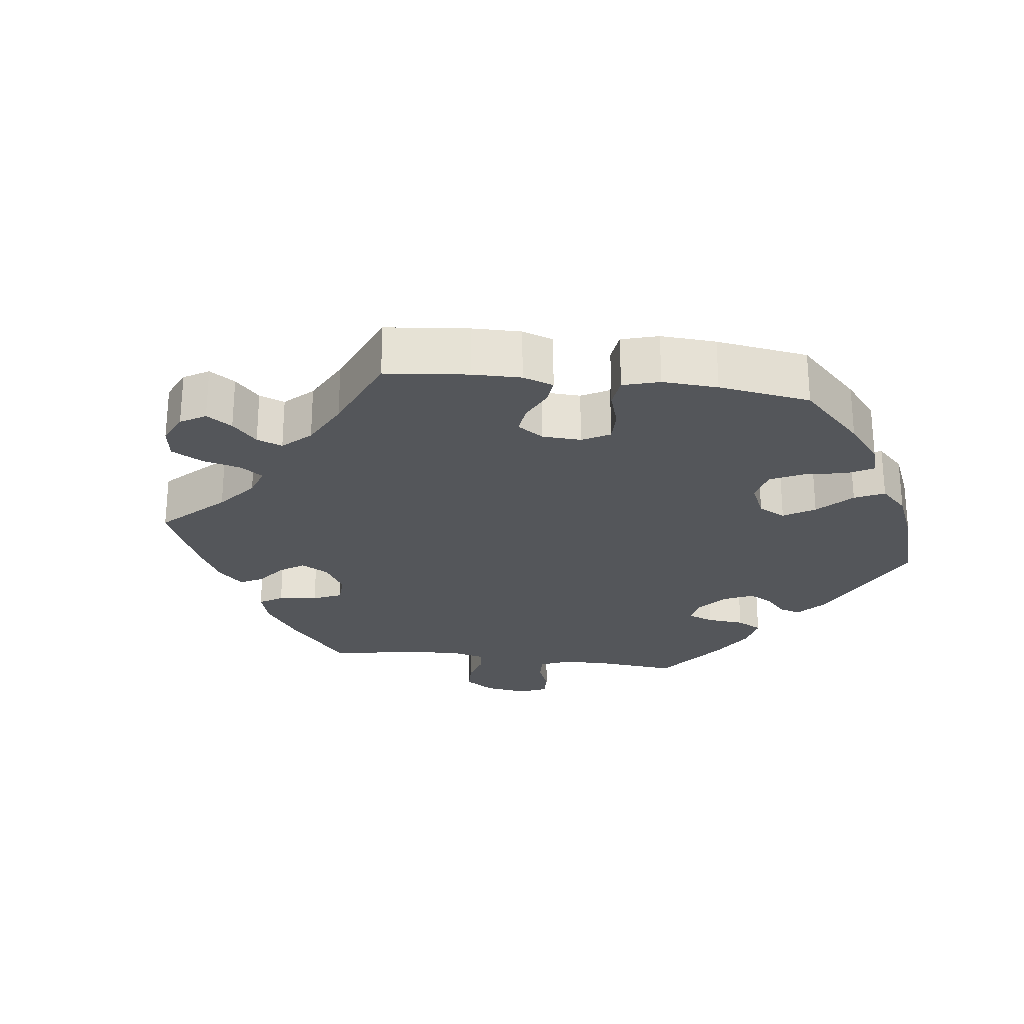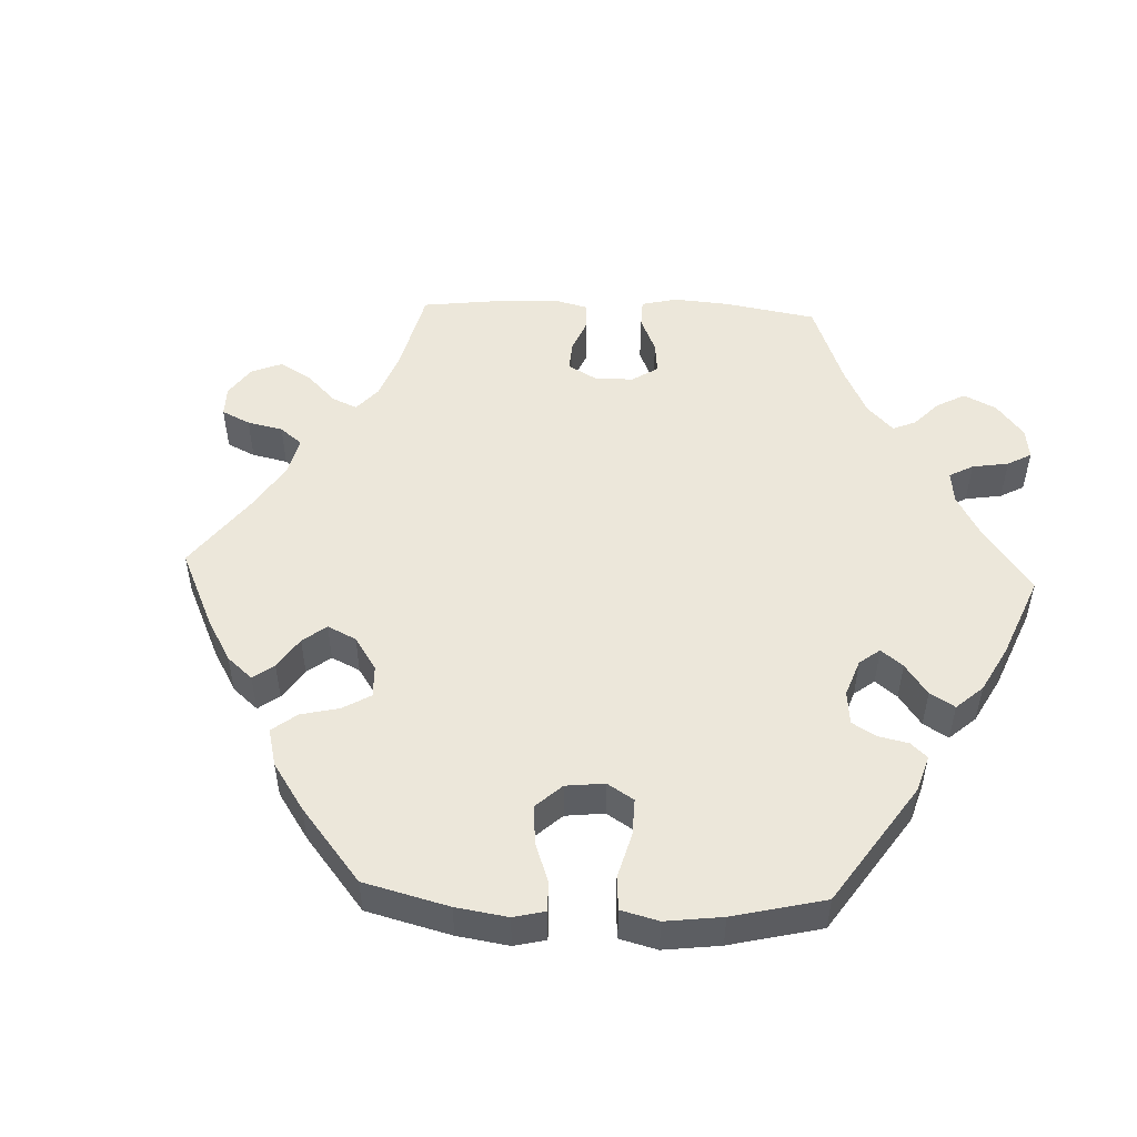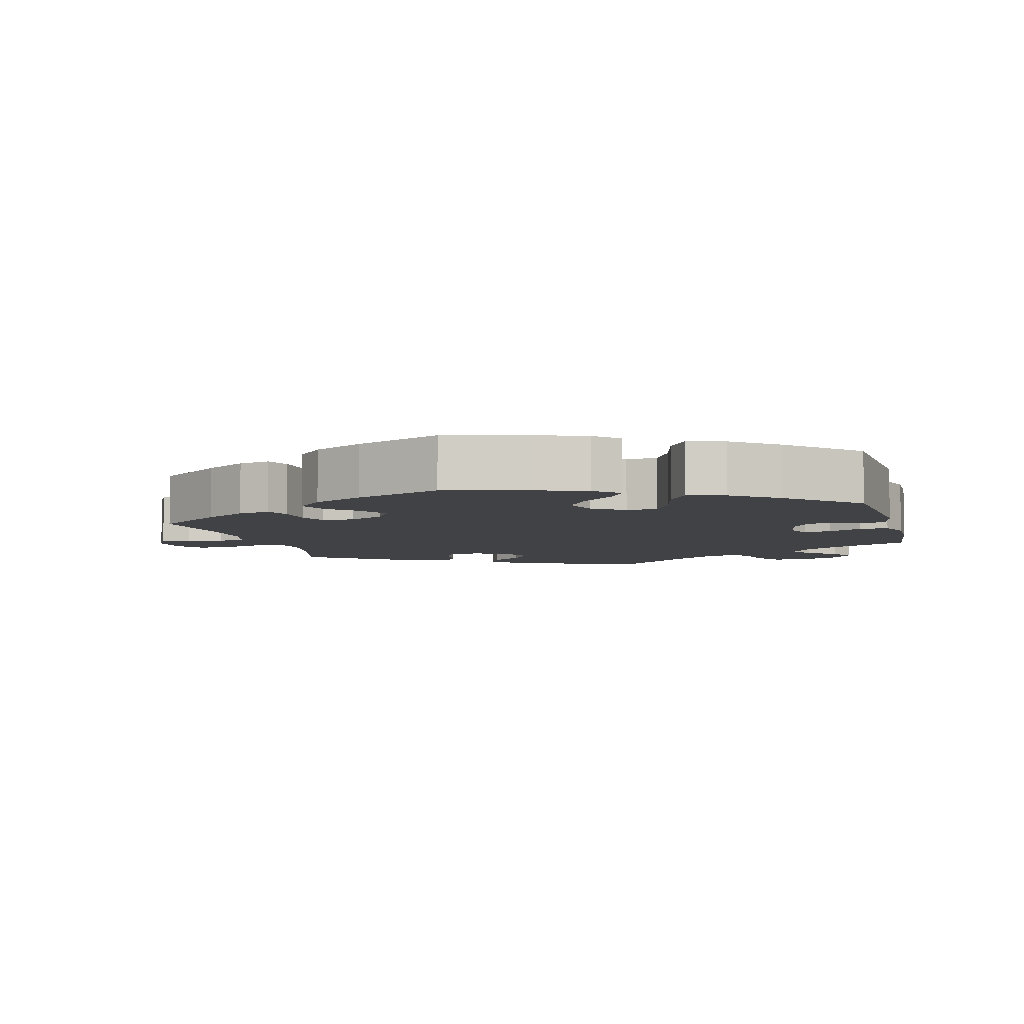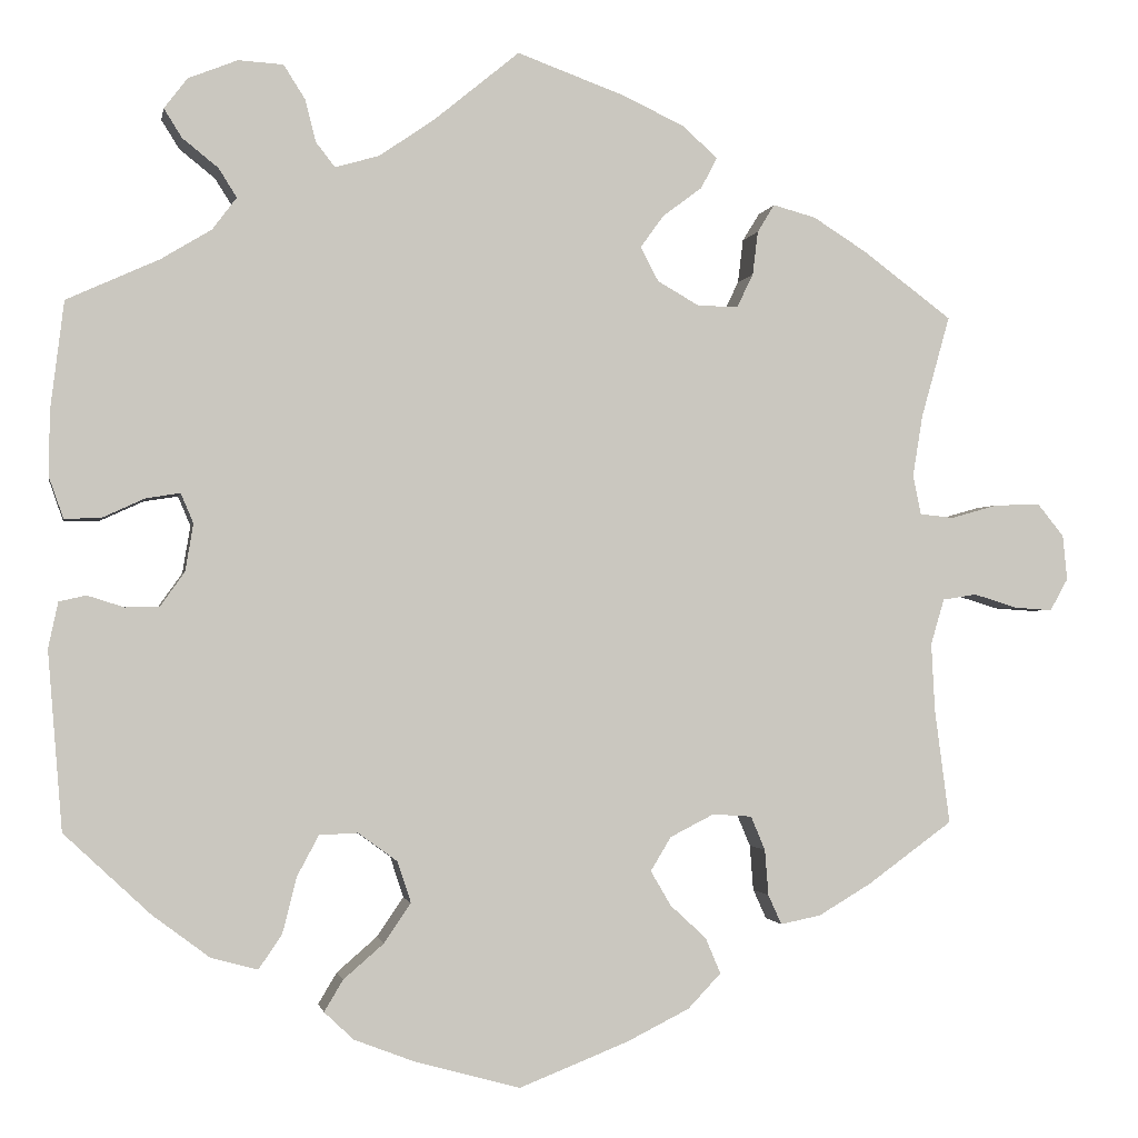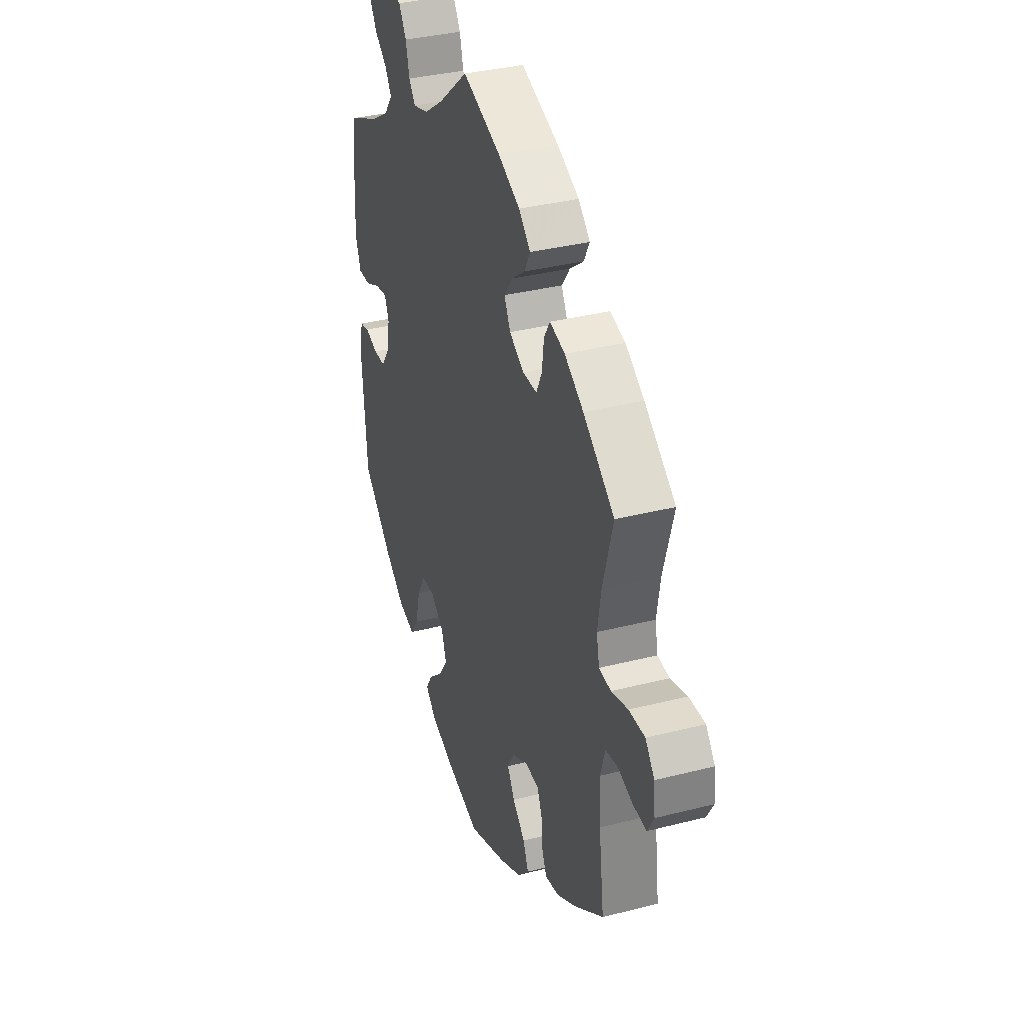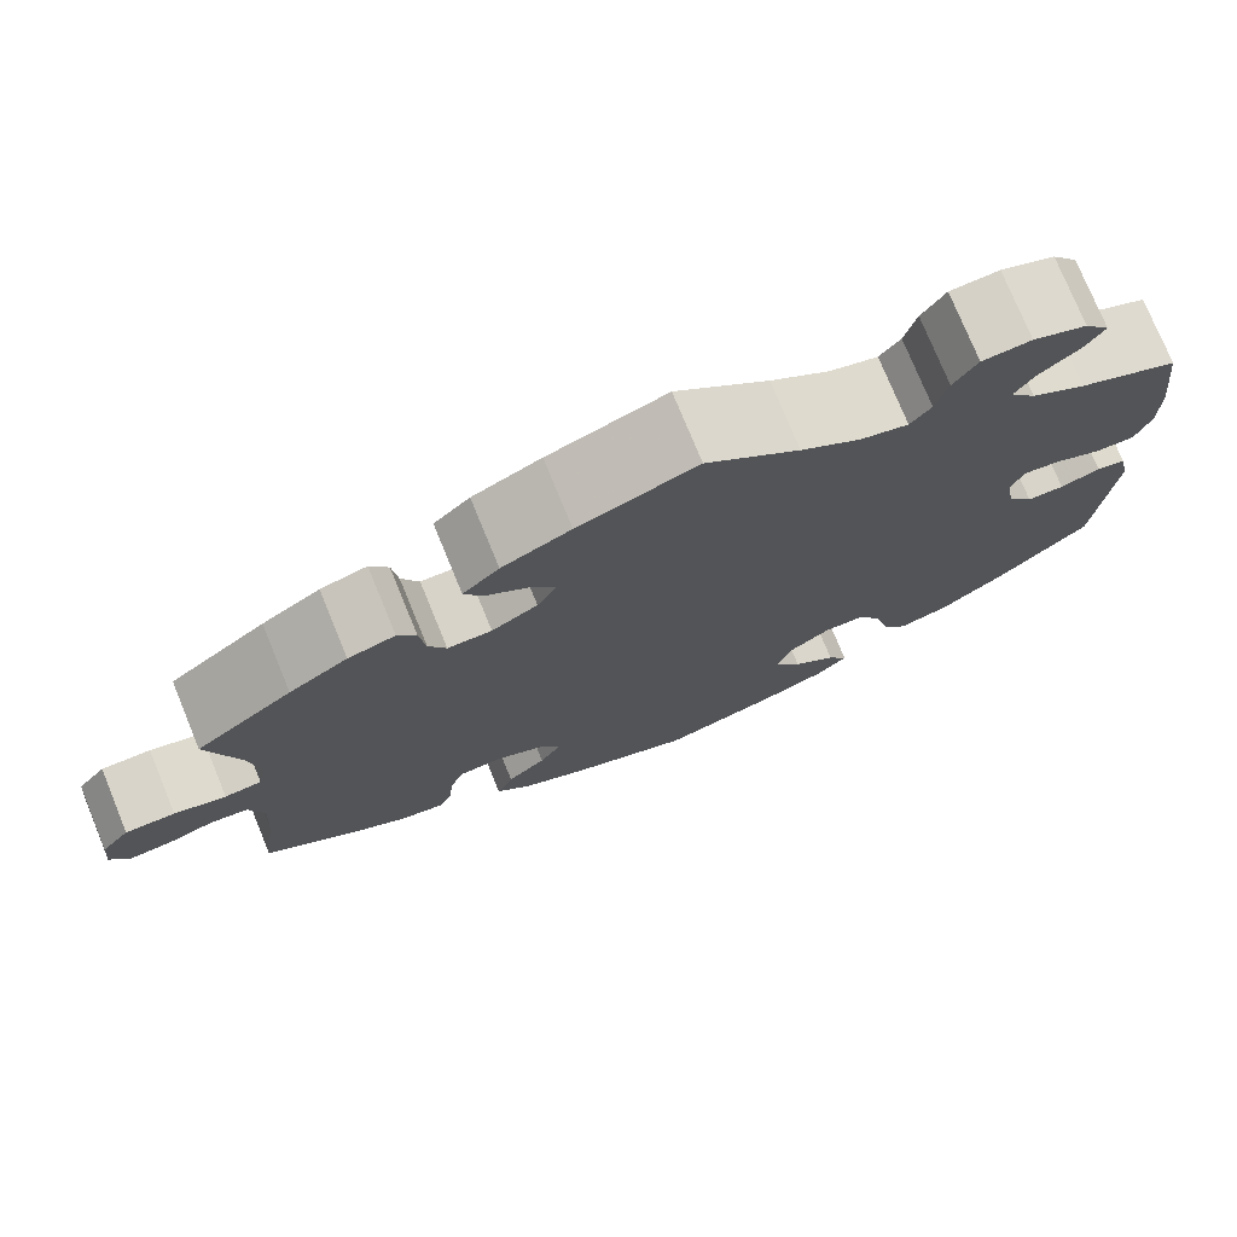
<metadata>
{"format":"obj","ext":"obj","renderer":"f3d","projection":"perspective","resolution":1024,"background":"white","views":[{"elev":-25.5,"azim":142.6,"up":"+Y"},{"elev":51.2,"azim":-147.6,"up":"+Y"},{"elev":-6.2,"azim":-164.6,"up":"+Y"},{"elev":-1.5,"azim":-10.4,"up":"+Z"},{"elev":35.1,"azim":71.2,"up":"+Z"},{"elev":75.9,"azim":157.7,"up":"+Z"}]}
</metadata>
<code>
v -0.116 0.07 -0.546
v -0.184 0.07 -0.52
v -0.217 0.07 -0.489
v -0.196 0.07 -0.454
v -0.151 0.07 -0.415
v -0.121 0.07 -0.371
v -0.136 0.07 -0.325
v -0.18 0.07 -0.293
v -0.223 0.07 -0.295
v -0.247 0.07 -0.34
v -0.263 0.07 -0.403
v -0.289 0.07 -0.441
v -0.341 0.07 -0.427
v -0.405 0.07 -0.379
v -0.501 0.07 -0.289
v -0.517 0.07 -0.09
v -0.506 0.07 -0.039
v -0.476 0.07 -0.032
v -0.435 0.07 -0.045
v -0.397 0.07 -0.044
v -0.37 0.07 -0.006
v -0.361 0.07 0.047
v -0.375 0.07 0.08
v -0.413 0.07 0.074
v -0.461 0.07 0.052
v -0.501 0.07 0.051
v -0.517 0.07 0.097
v -0.516 0.07 0.168
v -0.501 0.07 0.289
v -0.398 0.07 0.336
v -0.342 0.07 0.37
v -0.315 0.07 0.406
v -0.335 0.07 0.438
v -0.375 0.07 0.47
v -0.395 0.07 0.502
v -0.369 0.07 0.536
v -0.314 0.07 0.558
v -0.264 0.07 0.555
v -0.24 0.07 0.517
v -0.228 0.07 0.47
v -0.207 0.07 0.443
v -0.158 0.07 0.457
v -0.097 0.07 0.499
v -0.001 0.07 0.578
v 0.12 0.07 0.534
v 0.19 0.07 0.501
v 0.227 0.07 0.466
v 0.209 0.07 0.432
v 0.165 0.07 0.399
v 0.139 0.07 0.363
v 0.159 0.07 0.325
v 0.206 0.07 0.298
v 0.251 0.07 0.298
v 0.269 0.07 0.335
v 0.275 0.07 0.384
v 0.294 0.07 0.415
v 0.342 0.07 0.402
v 0.402 0.07 0.364
v 0.501 0.07 0.29
v 0.469 0.07 0.176
v 0.458 0.07 0.108
v 0.467 0.07 0.064
v 0.505 0.07 0.06
v 0.558 0.07 0.075
v 0.609 0.07 0.076
v 0.638 0.07 0.04
v 0.643 0.07 -0.01
v 0.623 0.07 -0.046
v 0.58 0.07 -0.043
v 0.532 0.07 -0.028
v 0.494 0.07 -0.034
v 0.479 0.07 -0.085
v 0.483 0.07 -0.161
v 0.5 0.07 -0.289
v 0.405 0.07 -0.358
v 0.346 0.07 -0.393
v 0.301 0.07 -0.402
v 0.286 0.07 -0.369
v 0.282 0.07 -0.318
v 0.266 0.07 -0.28
v 0.222 0.07 -0.277
v 0.173 0.07 -0.302
v 0.15 0.07 -0.34
v 0.173 0.07 -0.379
v 0.213 0.07 -0.416
v 0.23 0.07 -0.456
v 0.193 0.07 -0.495
v 0.123 0.07 -0.53
v 0.001 0.07 -0.578
v -0.116 0 -0.546
v -0.184 0 -0.52
v -0.217 0 -0.489
v -0.196 0 -0.454
v -0.151 0 -0.415
v -0.121 0 -0.371
v -0.136 0 -0.325
v -0.18 0 -0.293
v -0.223 0 -0.295
v -0.247 0 -0.34
v -0.263 0 -0.403
v -0.289 0 -0.441
v -0.341 0 -0.427
v -0.405 0 -0.379
v -0.501 0 -0.289
v -0.517 0 -0.09
v -0.506 0 -0.039
v -0.476 0 -0.032
v -0.435 0 -0.045
v -0.397 0 -0.044
v -0.37 0 -0.006
v -0.361 0 0.047
v -0.375 0 0.08
v -0.413 0 0.074
v -0.461 0 0.052
v -0.501 0 0.051
v -0.517 0 0.097
v -0.516 0 0.168
v -0.501 0 0.289
v -0.398 0 0.336
v -0.342 0 0.37
v -0.315 0 0.406
v -0.335 0 0.438
v -0.375 0 0.47
v -0.395 0 0.502
v -0.369 0 0.536
v -0.314 0 0.558
v -0.264 0 0.555
v -0.24 0 0.517
v -0.228 0 0.47
v -0.207 0 0.443
v -0.158 0 0.457
v -0.097 0 0.499
v -0.001 0 0.578
v 0.12 0 0.534
v 0.19 0 0.501
v 0.227 0 0.466
v 0.209 0 0.432
v 0.165 0 0.399
v 0.139 0 0.363
v 0.159 0 0.325
v 0.206 0 0.298
v 0.251 0 0.298
v 0.269 0 0.335
v 0.275 0 0.384
v 0.294 0 0.415
v 0.342 0 0.402
v 0.402 0 0.364
v 0.501 0 0.29
v 0.469 0 0.176
v 0.458 0 0.108
v 0.467 0 0.064
v 0.505 0 0.06
v 0.558 0 0.075
v 0.609 0 0.076
v 0.638 0 0.04
v 0.643 0 -0.01
v 0.623 0 -0.046
v 0.58 0 -0.043
v 0.532 0 -0.028
v 0.494 0 -0.034
v 0.479 0 -0.085
v 0.483 0 -0.161
v 0.5 0 -0.289
v 0.405 0 -0.358
v 0.346 0 -0.393
v 0.301 0 -0.402
v 0.286 0 -0.369
v 0.282 0 -0.318
v 0.266 0 -0.28
v 0.222 0 -0.277
v 0.173 0 -0.302
v 0.15 0 -0.34
v 0.173 0 -0.379
v 0.213 0 -0.416
v 0.23 0 -0.456
v 0.193 0 -0.495
v 0.123 0 -0.53
v 0.001 0 -0.578
f 84 85 86 87
f 83 84 87 88
f 76 77 78 79
f 76 79 80
f 73 74 75 76
f 72 73 76 80
f 71 72 80 81
f 67 68 69 70
f 67 70 71
f 66 67 71
f 63 64 65 66
f 62 63 66 71
f 57 58 59 60
f 57 60 61
f 54 55 56 57
f 53 54 57 61
f 52 53 61 62
f 46 47 48 49
f 46 49 50
f 43 44 45 46
f 42 43 46 50
f 41 42 50 51
f 37 38 39 40
f 37 40 41
f 36 37 41
f 33 34 35 36
f 32 33 36 41
f 31 32 41 51
f 27 28 29 30
f 24 25 26 27
f 23 24 27 30
f 22 23 30 31
f 16 17 18 19
f 16 19 20
f 15 16 20
f 14 15 20 21
f 10 11 12 13
f 9 10 13 14
f 2 3 4 5
f 2 5 6
f 1 2 6
f 83 88 89 1
f 62 71 81 82
f 51 52 62 82
f 22 31 51 82
f 9 14 21 22
f 8 9 22
f 7 8 22 82
f 6 7 82 83
f 1 6 83
f 176 175 174 173
f 177 176 173 172
f 168 167 166 165
f 169 168 165
f 165 164 163 162
f 169 165 162 161
f 170 169 161 160
f 159 158 157 156
f 160 159 156
f 160 156 155
f 155 154 153 152
f 160 155 152 151
f 149 148 147 146
f 150 149 146
f 146 145 144 143
f 150 146 143 142
f 151 150 142 141
f 138 137 136 135
f 139 138 135
f 135 134 133 132
f 139 135 132 131
f 140 139 131 130
f 129 128 127 126
f 130 129 126
f 130 126 125
f 125 124 123 122
f 130 125 122 121
f 140 130 121 120
f 119 118 117 116
f 116 115 114 113
f 119 116 113 112
f 120 119 112 111
f 108 107 106 105
f 109 108 105
f 109 105 104
f 110 109 104 103
f 102 101 100 99
f 103 102 99 98
f 94 93 92 91
f 95 94 91
f 95 91 90
f 90 178 177 172
f 171 170 160 151
f 171 151 141 140
f 171 140 120 111
f 111 110 103 98
f 111 98 97
f 171 111 97 96
f 172 171 96 95
f 172 95 90
f 1 90 91 2
f 2 91 92 3
f 3 92 93 4
f 4 93 94 5
f 5 94 95 6
f 6 95 96 7
f 7 96 97 8
f 8 97 98 9
f 9 98 99 10
f 10 99 100 11
f 11 100 101 12
f 12 101 102 13
f 13 102 103 14
f 14 103 104 15
f 15 104 105 16
f 16 105 106 17
f 17 106 107 18
f 18 107 108 19
f 19 108 109 20
f 20 109 110 21
f 21 110 111 22
f 22 111 112 23
f 23 112 113 24
f 24 113 114 25
f 25 114 115 26
f 26 115 116 27
f 27 116 117 28
f 28 117 118 29
f 29 118 119 30
f 30 119 120 31
f 31 120 121 32
f 32 121 122 33
f 33 122 123 34
f 34 123 124 35
f 35 124 125 36
f 36 125 126 37
f 37 126 127 38
f 38 127 128 39
f 39 128 129 40
f 40 129 130 41
f 41 130 131 42
f 42 131 132 43
f 43 132 133 44
f 44 133 134 45
f 45 134 135 46
f 46 135 136 47
f 47 136 137 48
f 48 137 138 49
f 49 138 139 50
f 50 139 140 51
f 51 140 141 52
f 52 141 142 53
f 53 142 143 54
f 54 143 144 55
f 55 144 145 56
f 56 145 146 57
f 57 146 147 58
f 58 147 148 59
f 59 148 149 60
f 60 149 150 61
f 61 150 151 62
f 62 151 152 63
f 63 152 153 64
f 64 153 154 65
f 65 154 155 66
f 66 155 156 67
f 67 156 157 68
f 68 157 158 69
f 69 158 159 70
f 70 159 160 71
f 71 160 161 72
f 72 161 162 73
f 73 162 163 74
f 74 163 164 75
f 75 164 165 76
f 76 165 166 77
f 77 166 167 78
f 78 167 168 79
f 79 168 169 80
f 80 169 170 81
f 81 170 171 82
f 82 171 172 83
f 83 172 173 84
f 84 173 174 85
f 85 174 175 86
f 86 175 176 87
f 87 176 177 88
f 88 177 178 89
f 89 178 90 1

</code>
